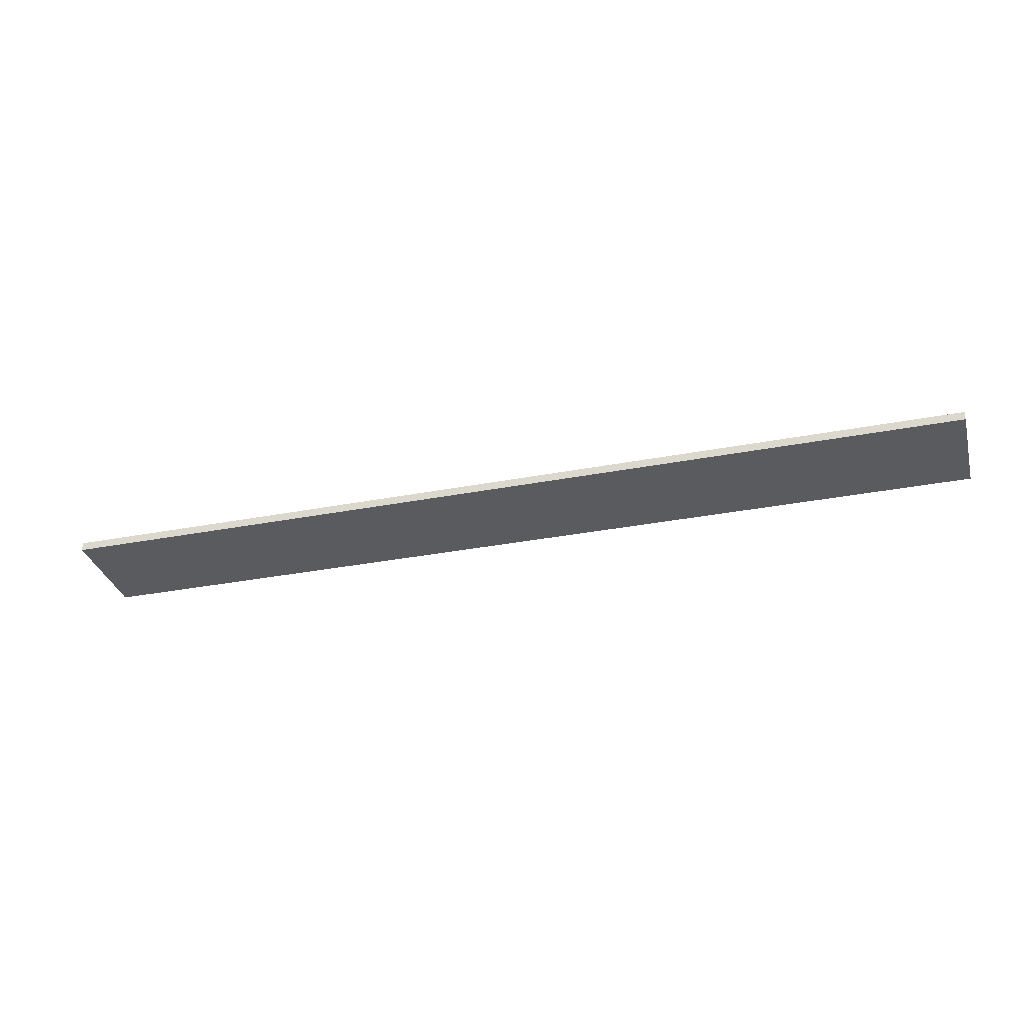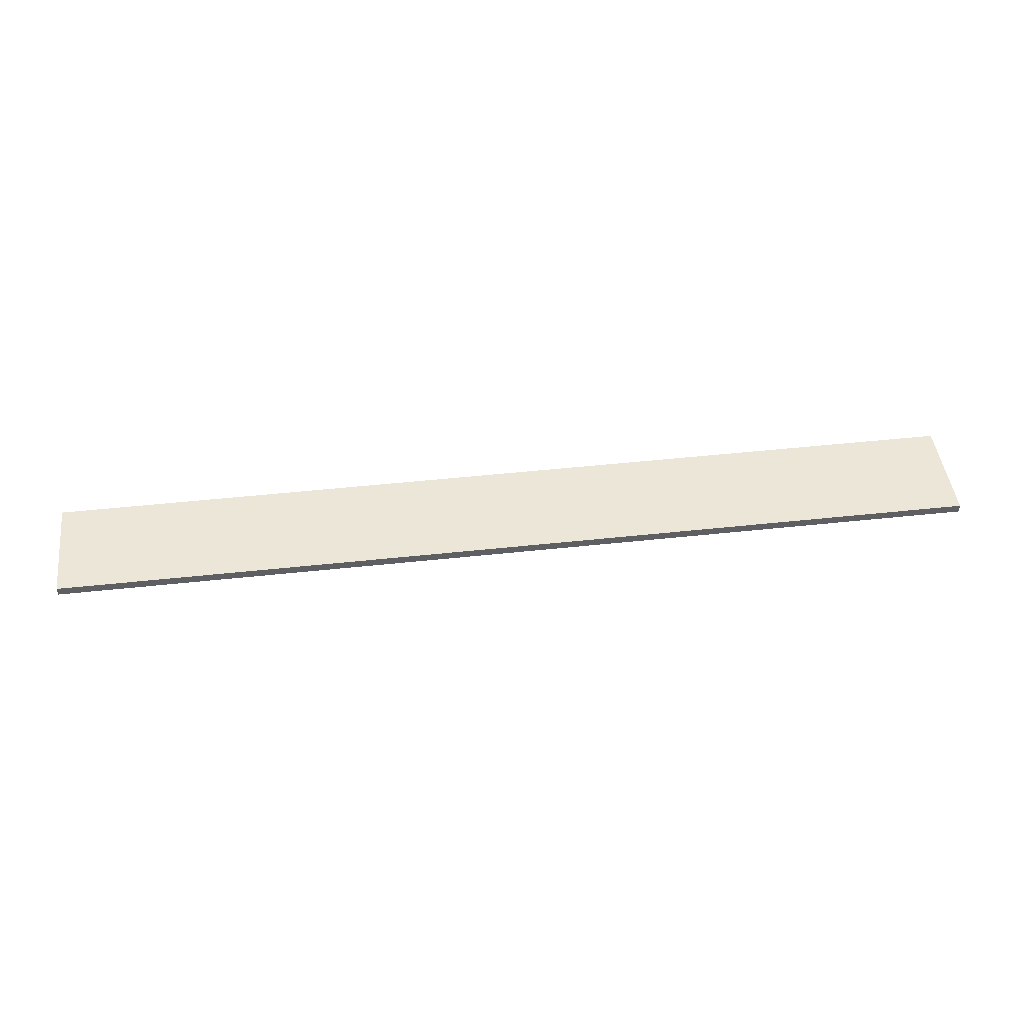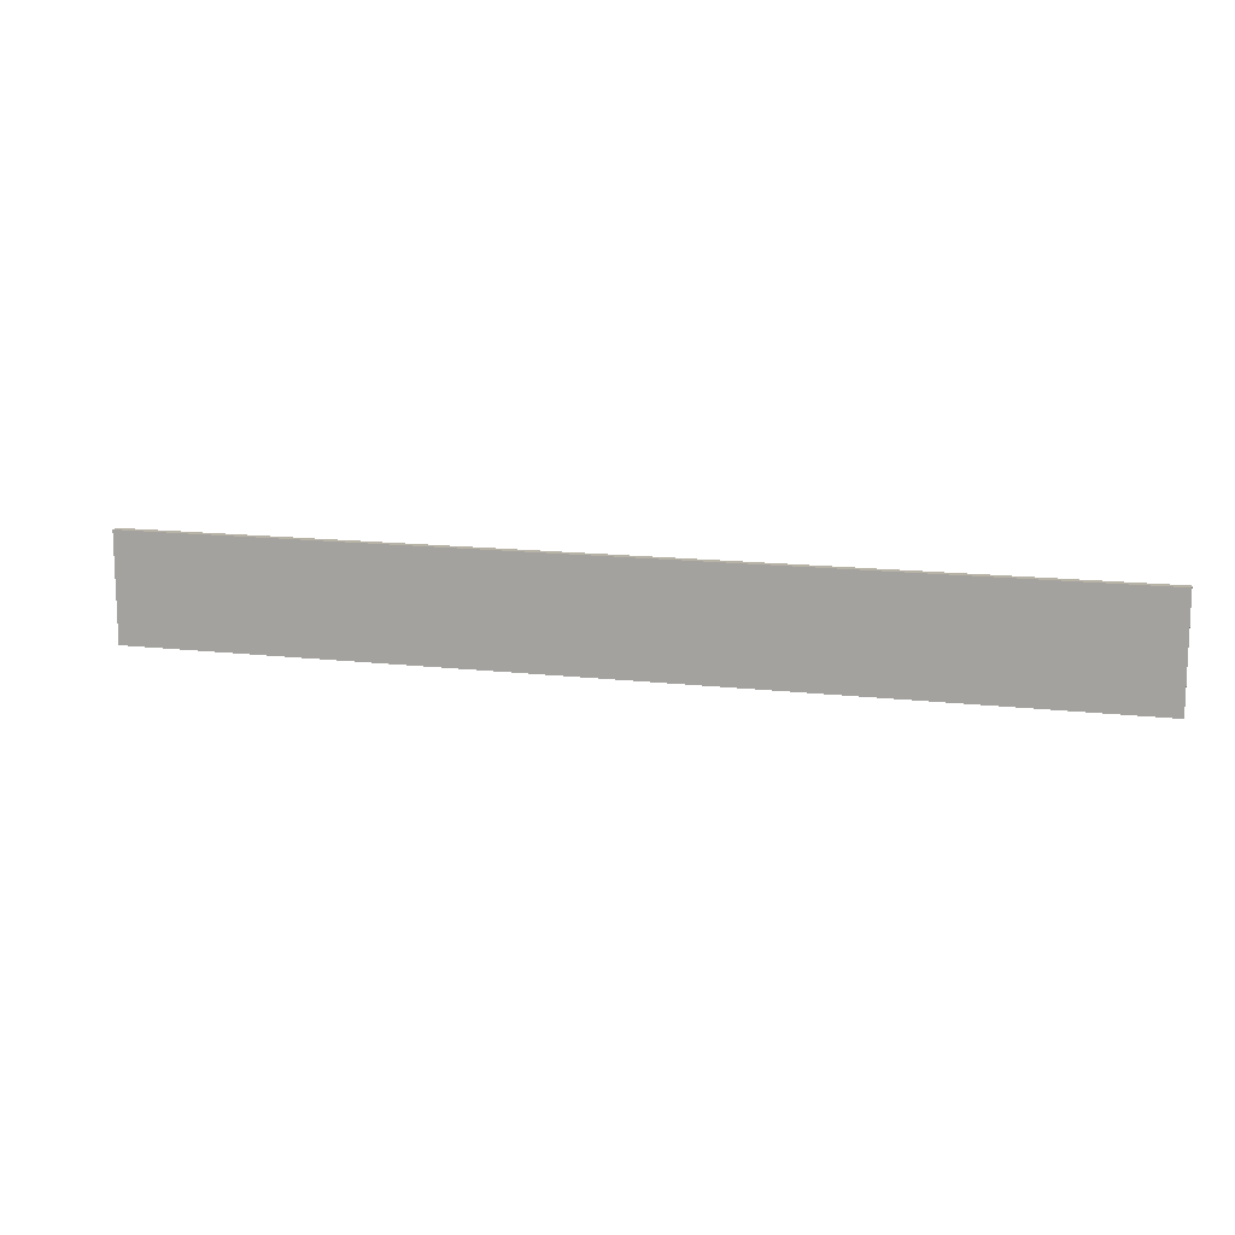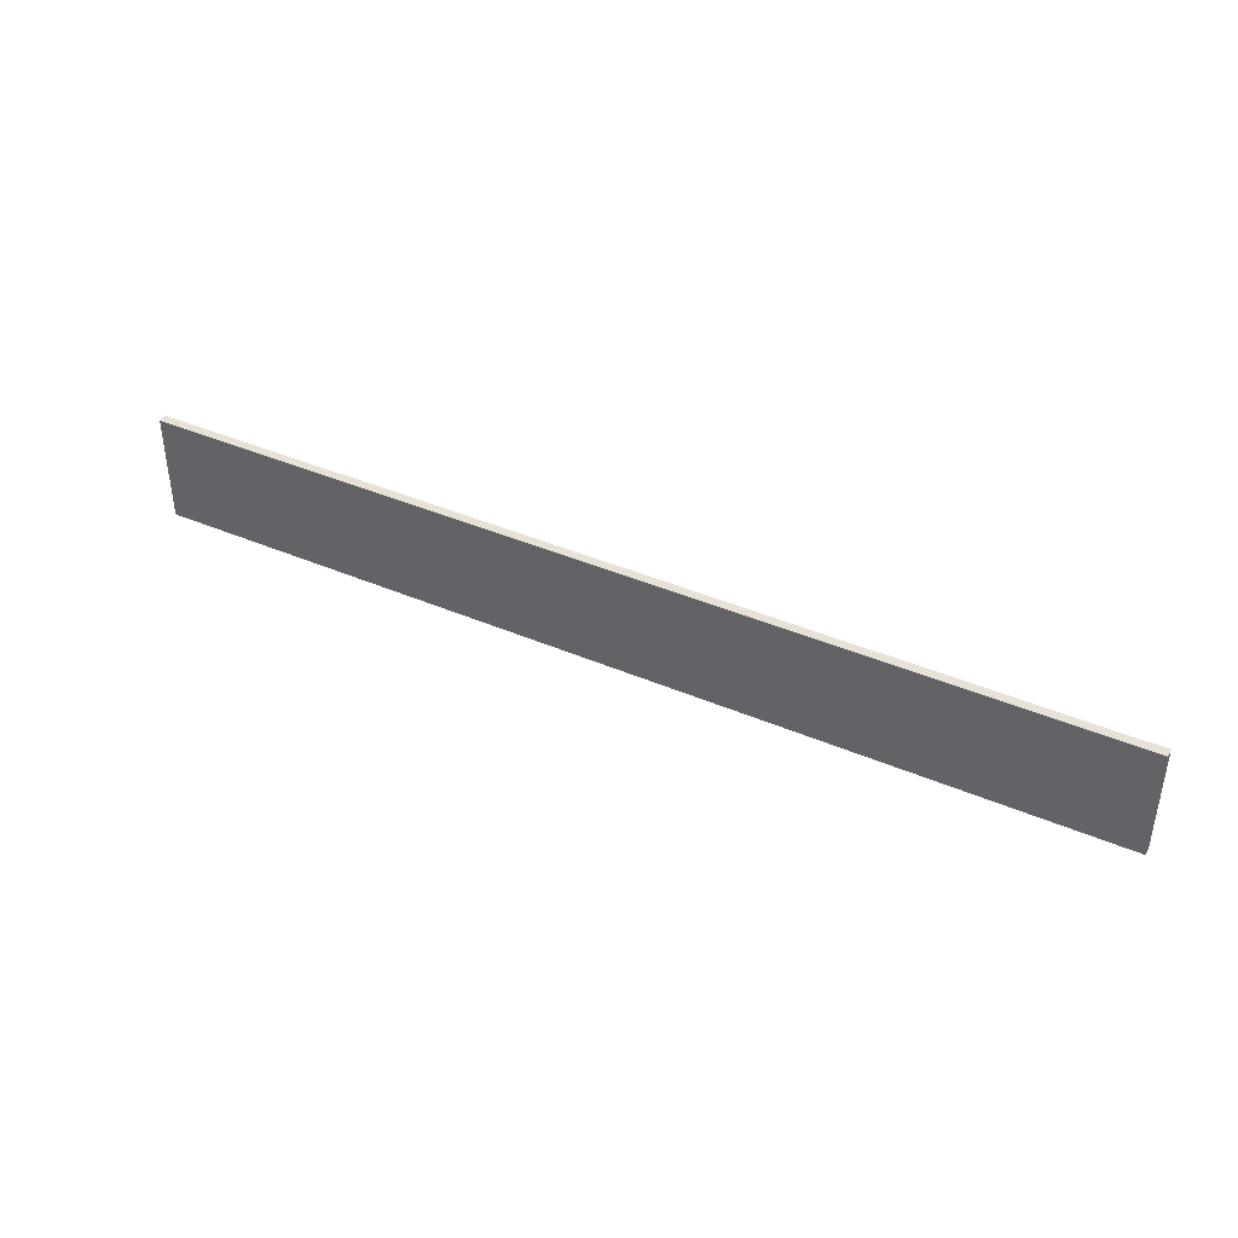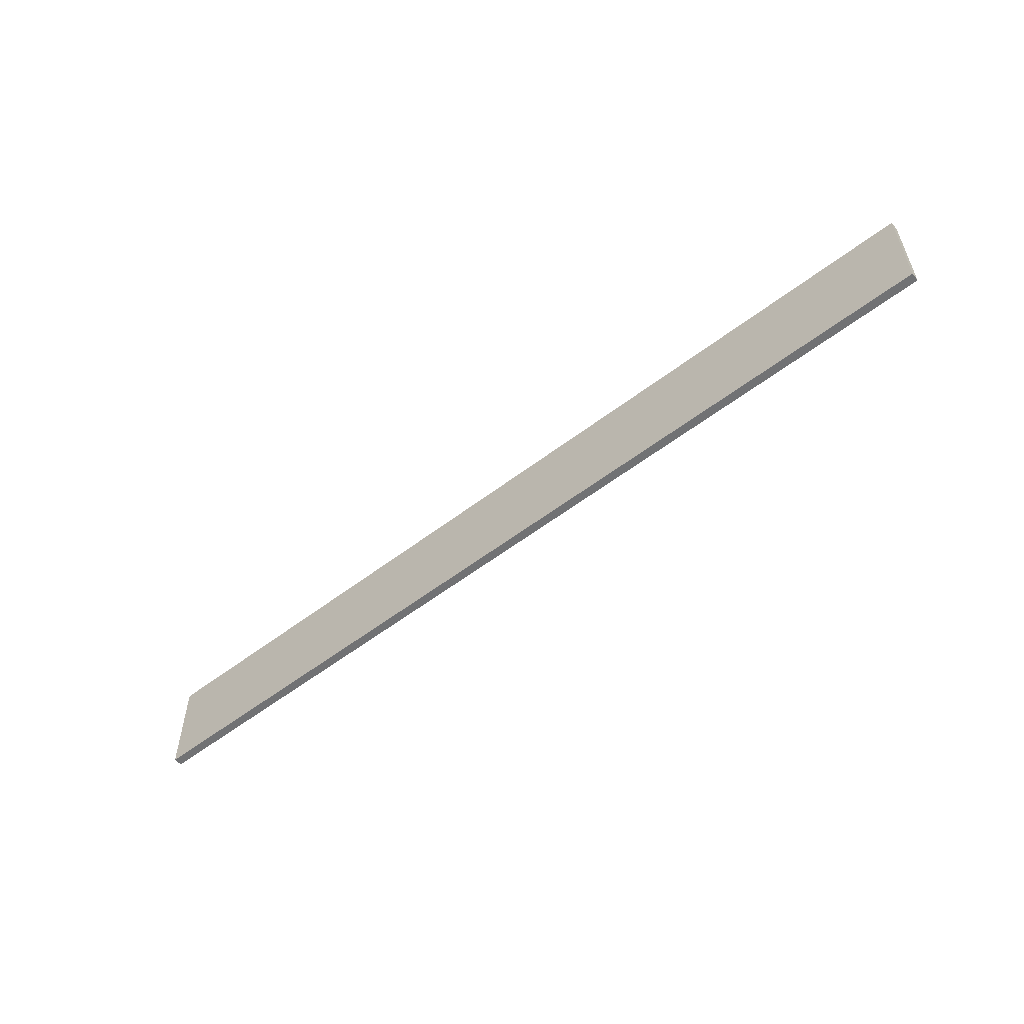
<metadata>
{"format":"obj","ext":"obj","renderer":"f3d","projection":"perspective","resolution":1024,"background":"white","views":[{"elev":-32.7,"azim":-165.0,"up":"+Y"},{"elev":46.5,"azim":-7.1,"up":"+Y"},{"elev":12.9,"azim":15.4,"up":"+Z"},{"elev":40.2,"azim":27.9,"up":"+Z"},{"elev":-55.6,"azim":38.9,"up":"+Z"}]}
</metadata>
<code>
o Cube.001
v 13.29 0.08848 1.522
v -12.84 0.08848 -1.454
v 13.29 0.08848 -1.454
v -12.84 0.3296 -1.454
v 13.29 0.3296 1.522
v 13.29 0.3296 -1.454
v -12.84 0.08848 1.522
v -12.84 0.3296 1.522
f 1 2 3
f 4 5 6
f 6 1 3
f 5 7 1
f 8 2 7
f 3 4 6
f 1 7 2
f 4 8 5
f 6 5 1
f 5 8 7
f 8 4 2
f 3 2 4

</code>
